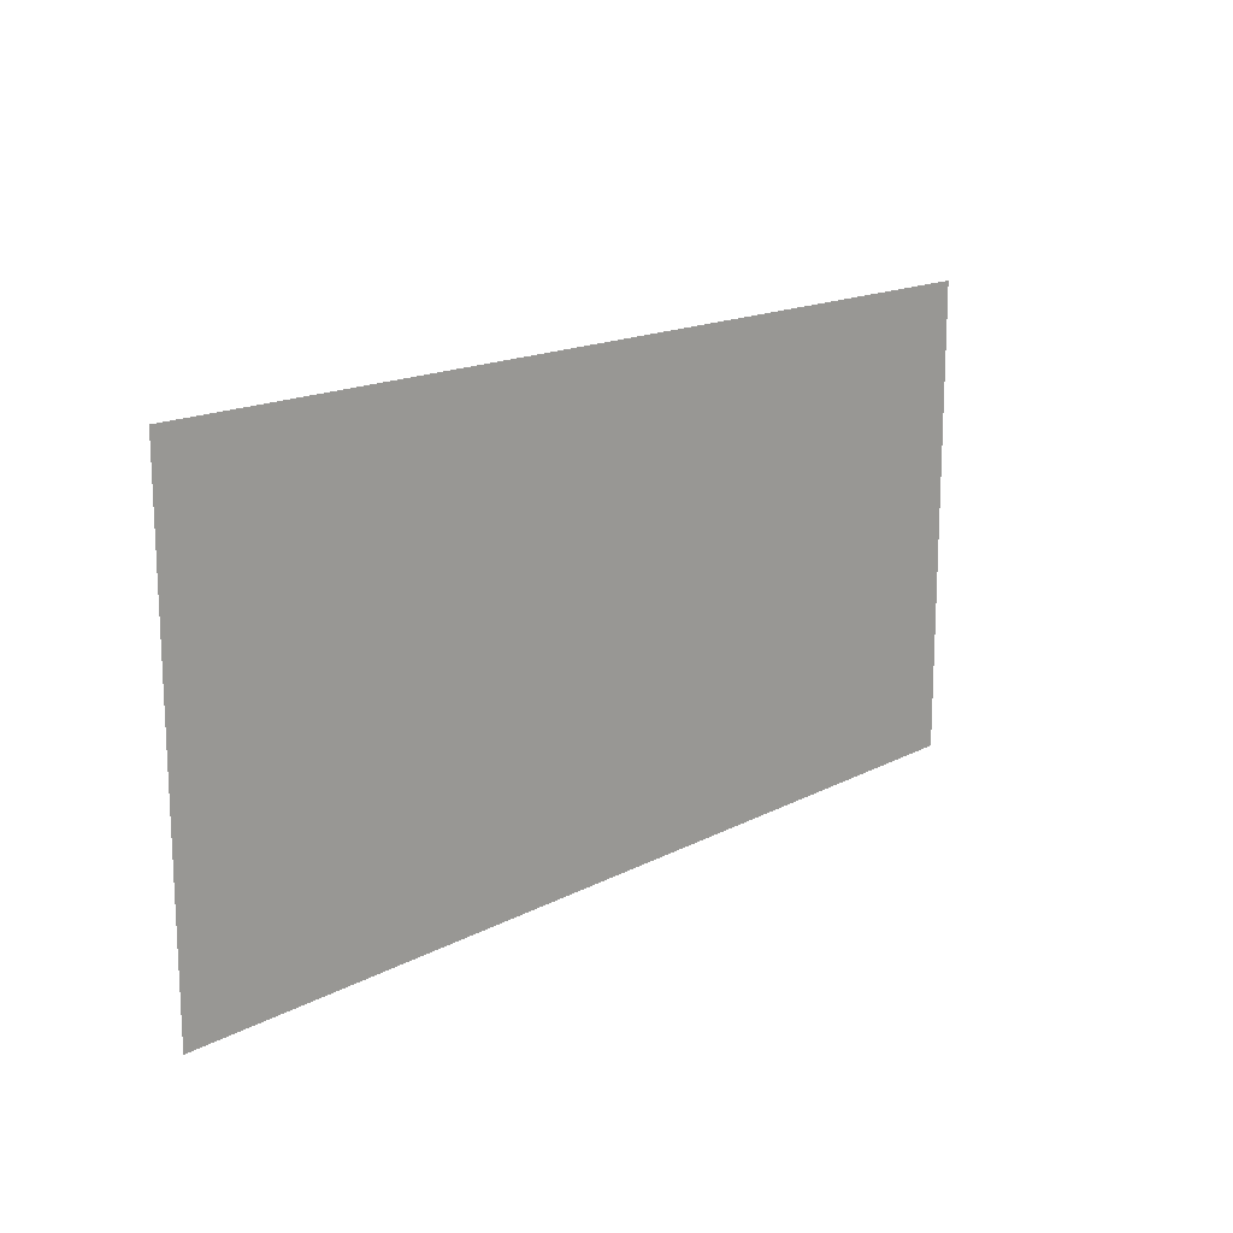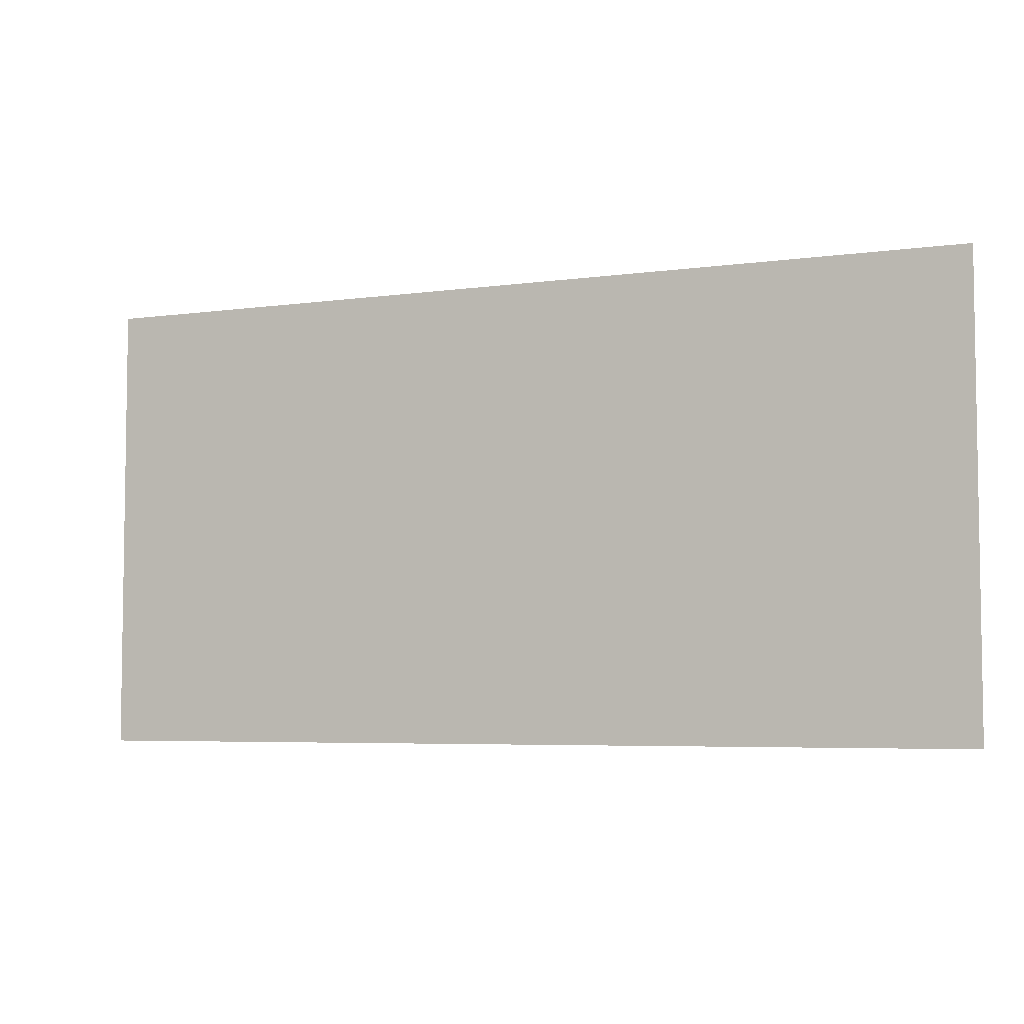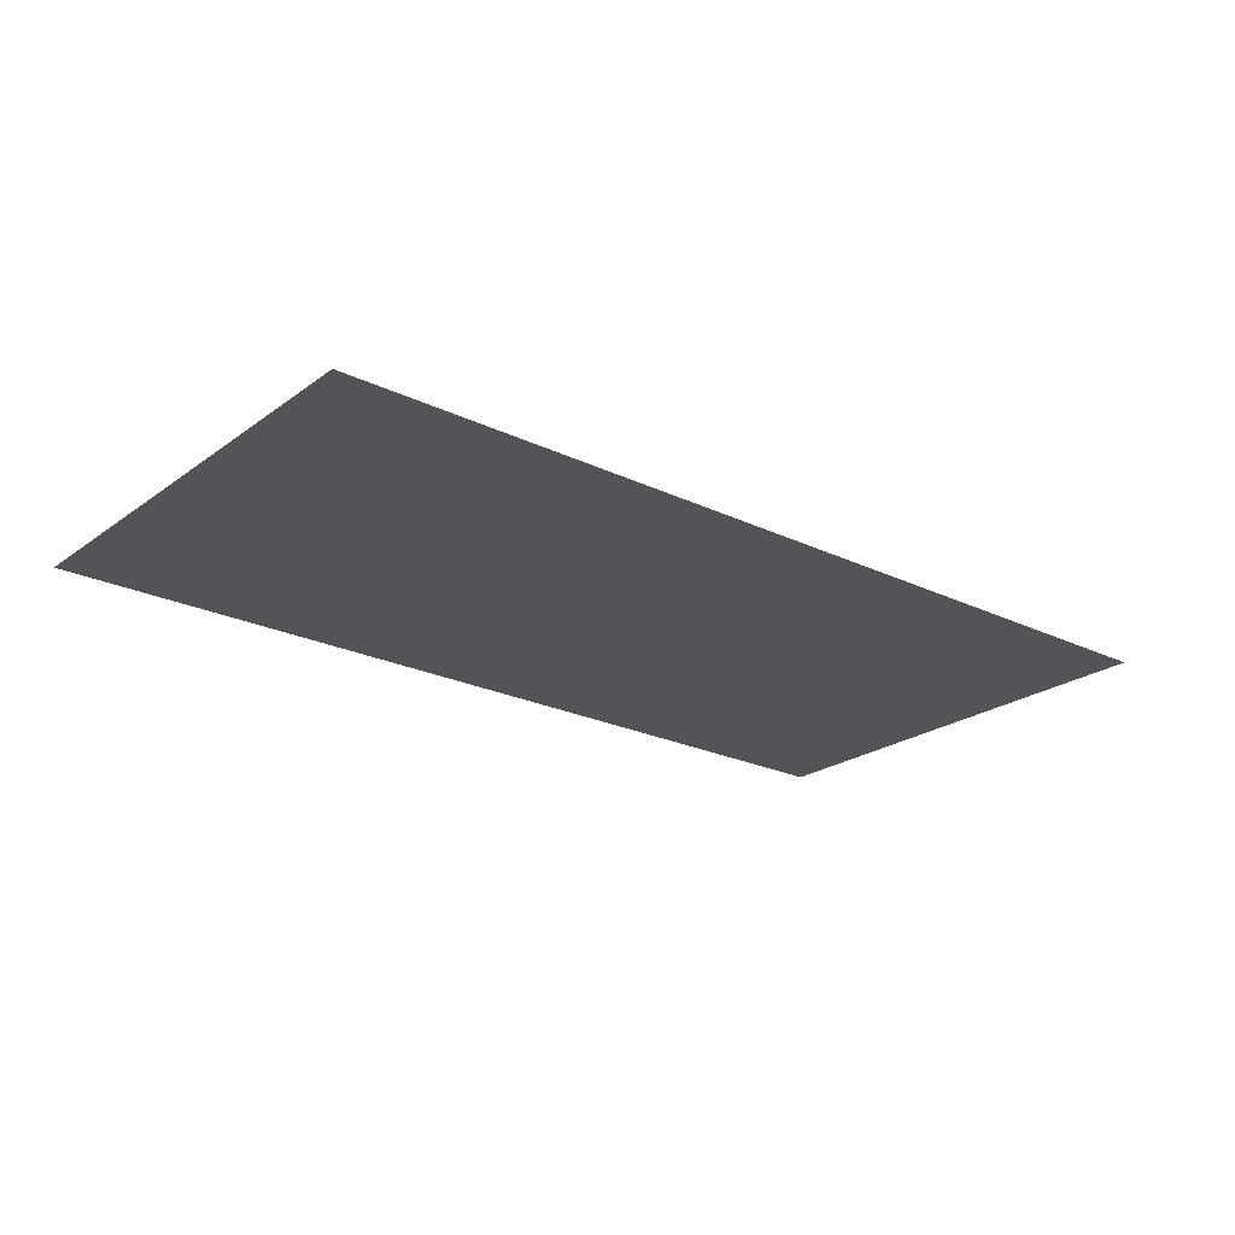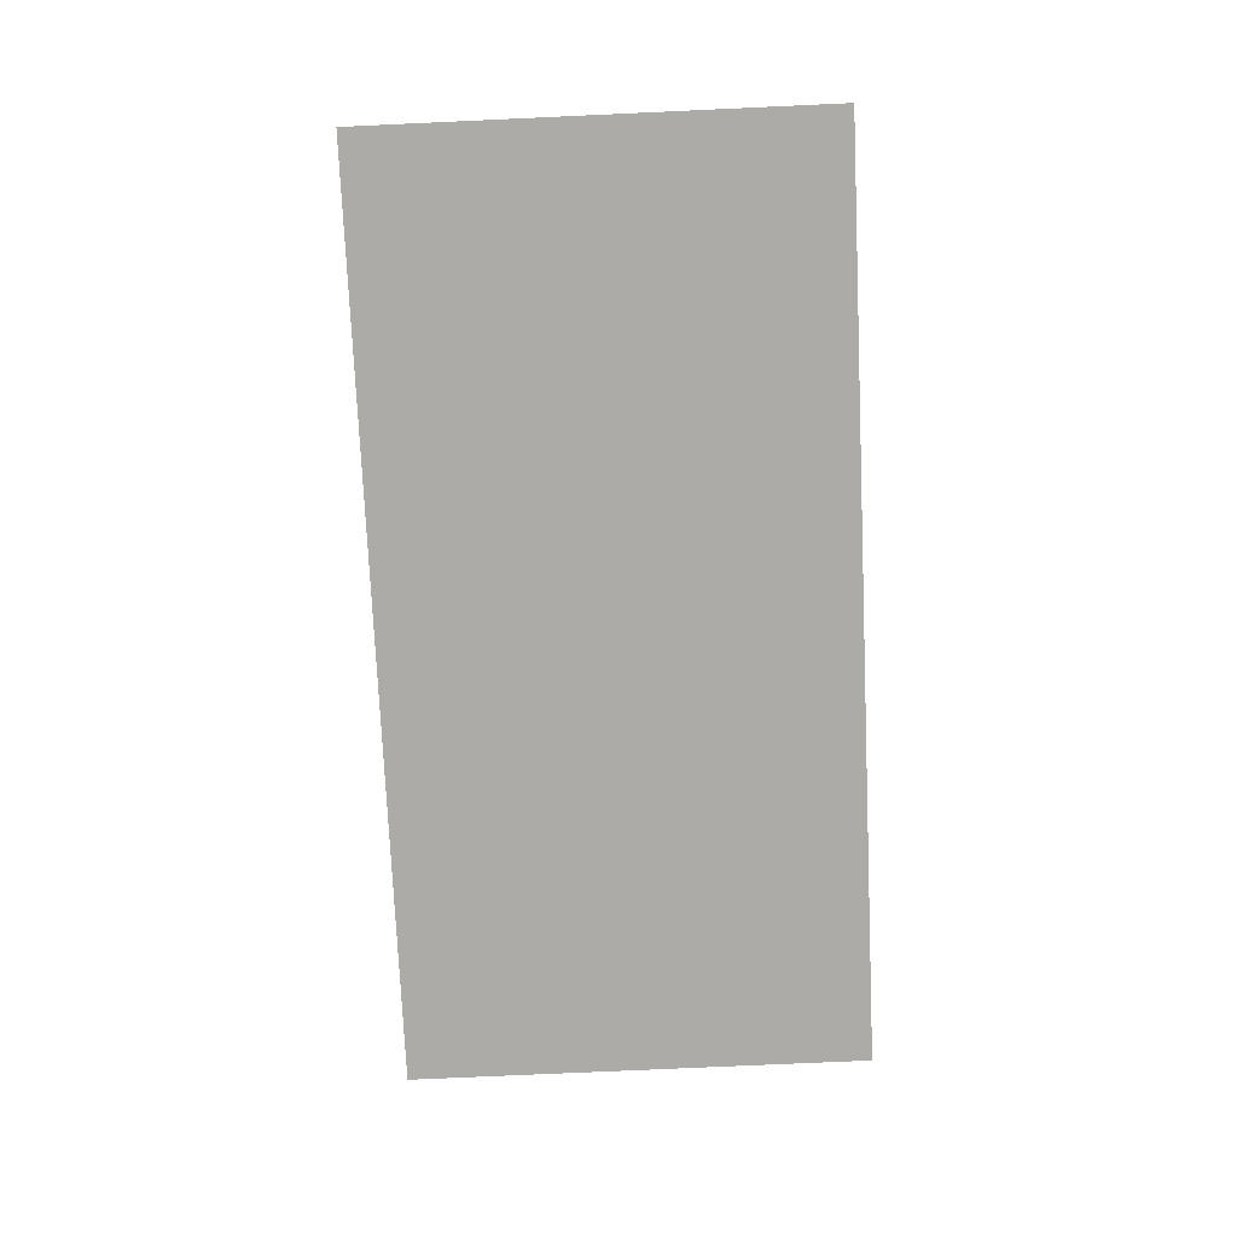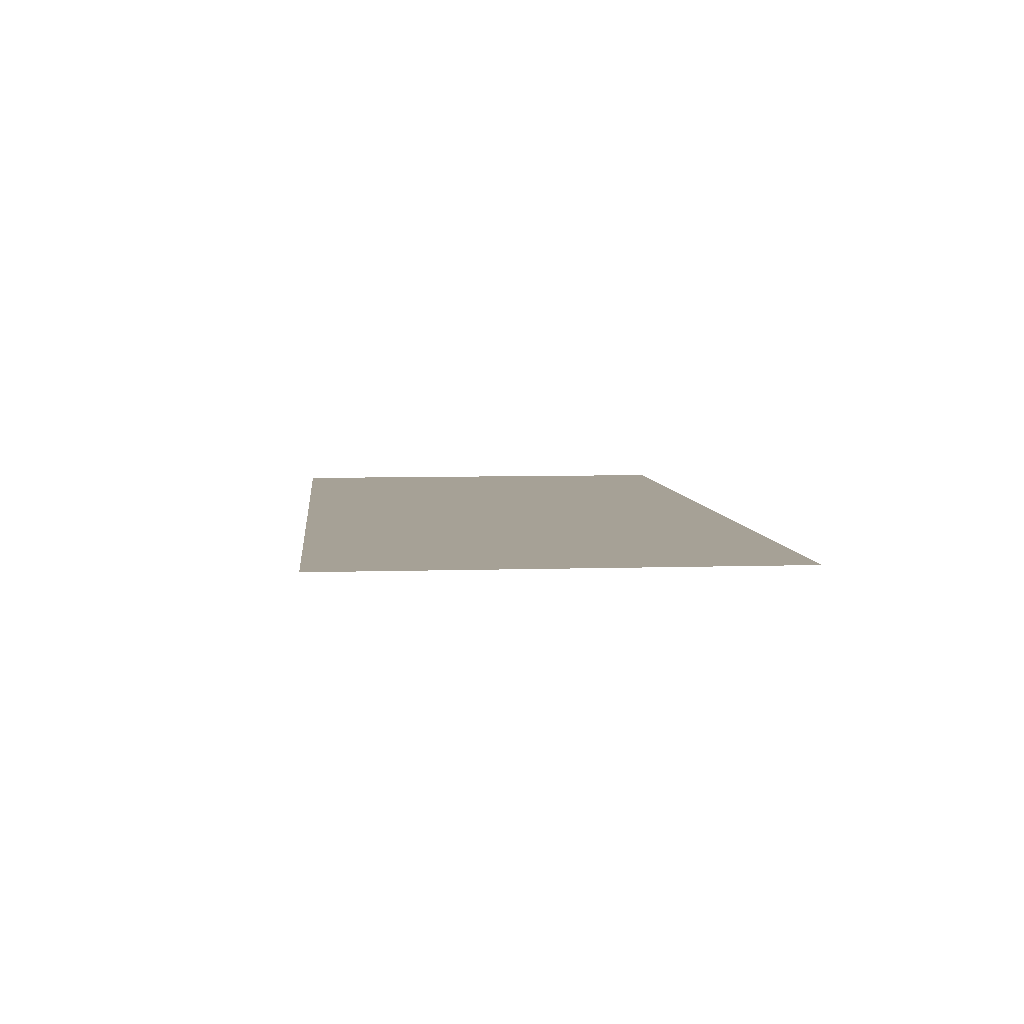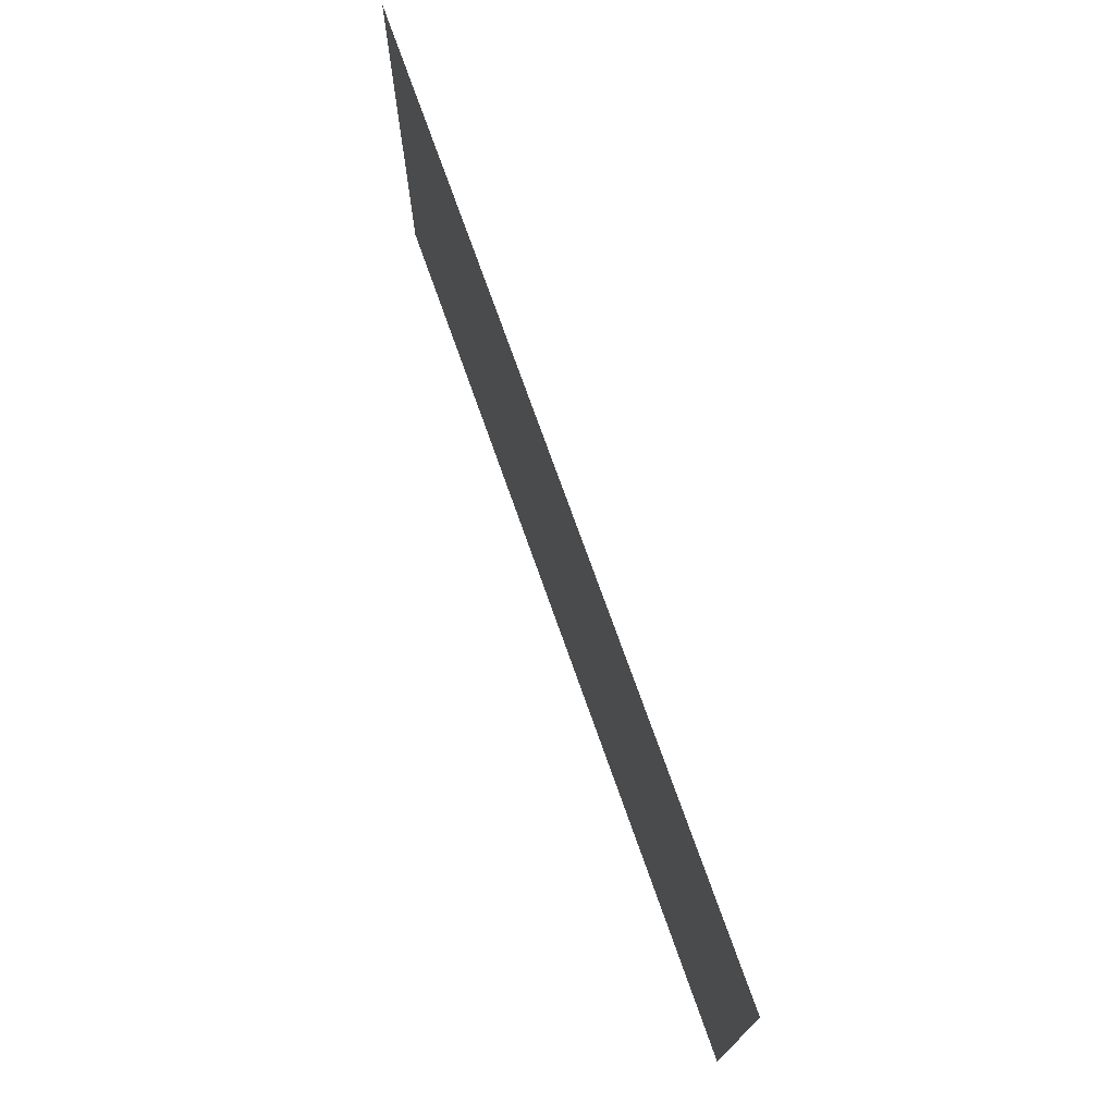
<metadata>
{"format":"obj","ext":"obj","renderer":"f3d","projection":"perspective","resolution":1024,"background":"white","views":[{"elev":16.0,"azim":-47.5,"up":"+Y"},{"elev":-5.3,"azim":-156.4,"up":"+Y"},{"elev":-22.9,"azim":140.6,"up":"+Z"},{"elev":-76.4,"azim":92.6,"up":"+Z"},{"elev":6.2,"azim":84.3,"up":"+Z"},{"elev":72.9,"azim":-109.4,"up":"+Y"}]}
</metadata>
<code>
v -672 -240 0
v -720 -240 0
v -720 -192 0
v -672 -192 0
v -624 -240 0
v -672 -240 0
v -672 -192 0
v -624 -192 0
g Map3a_mesh_0028
f 1 2 3 4
f 5 6 7 8

</code>
